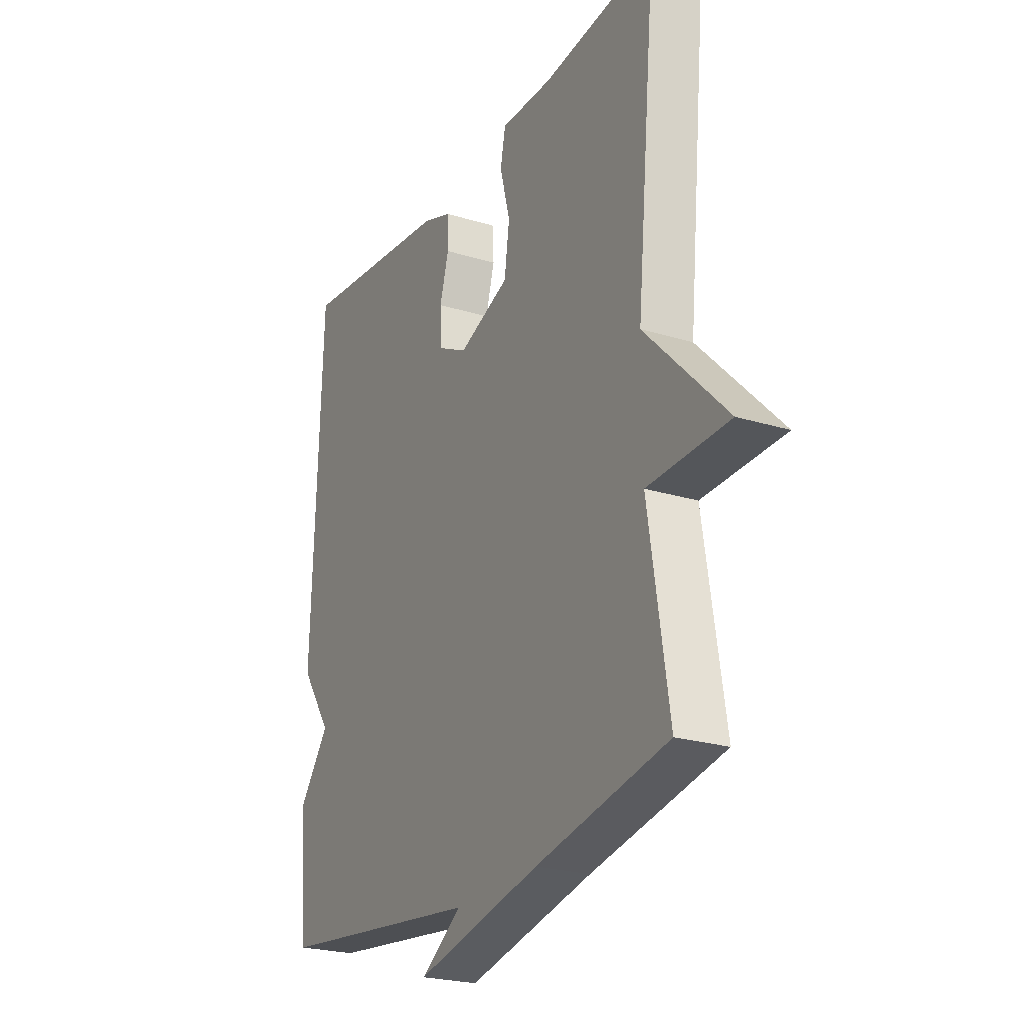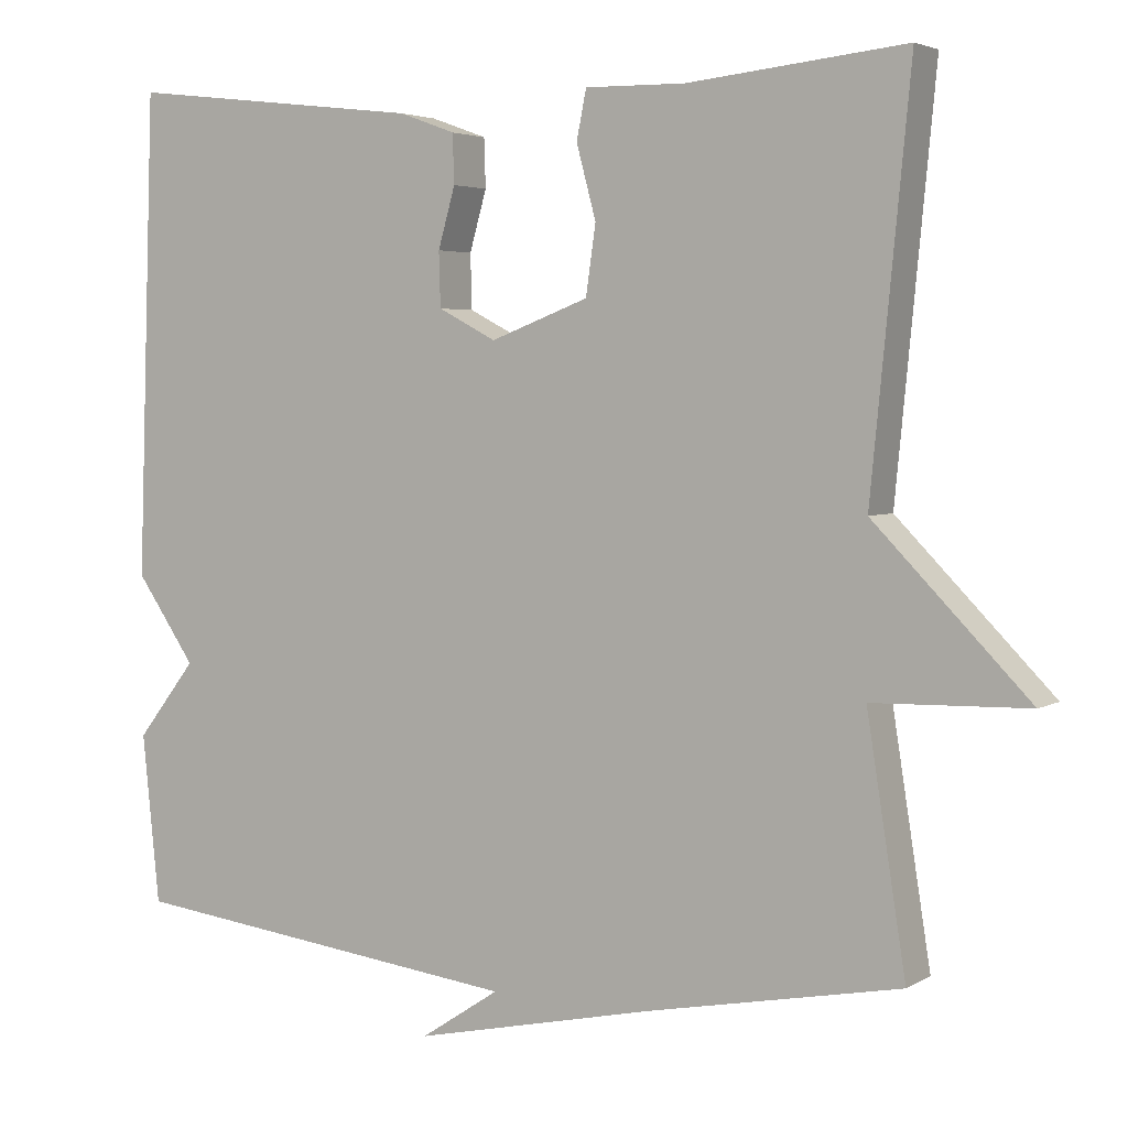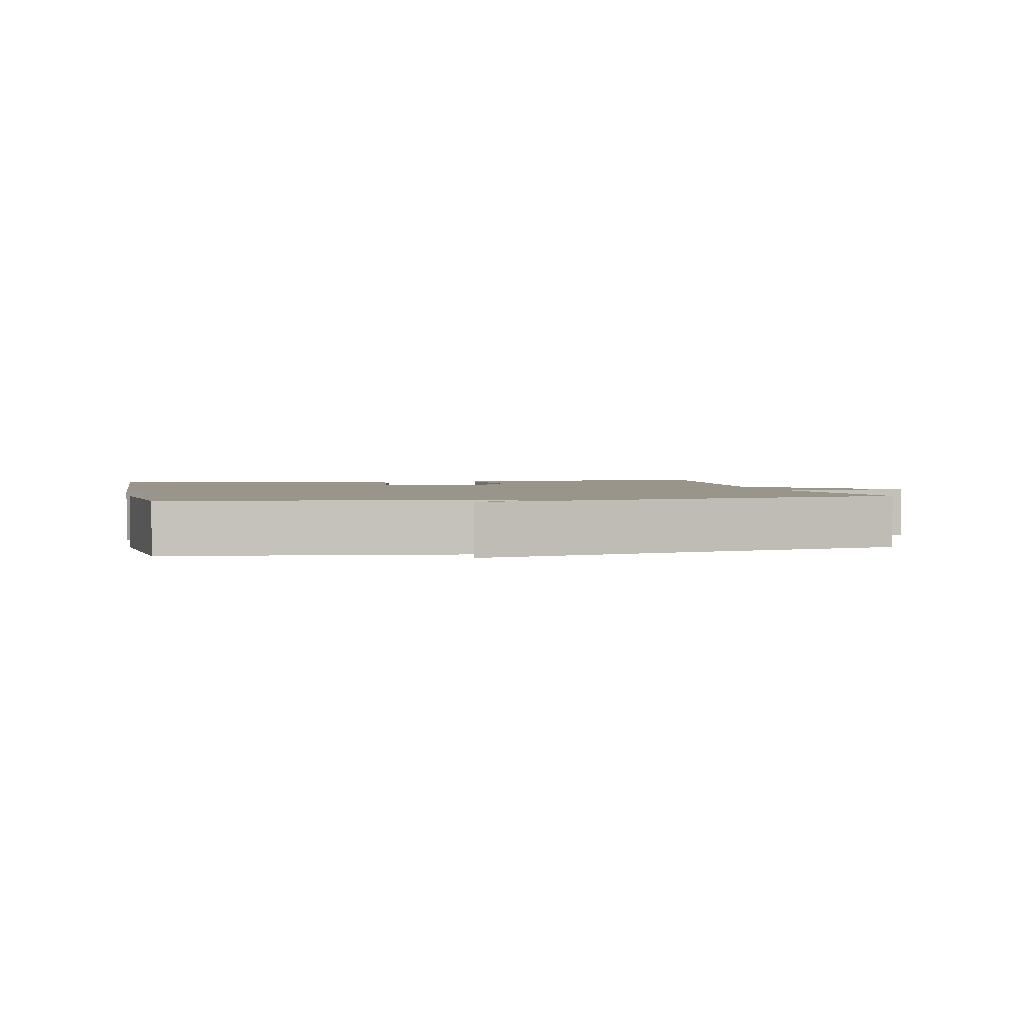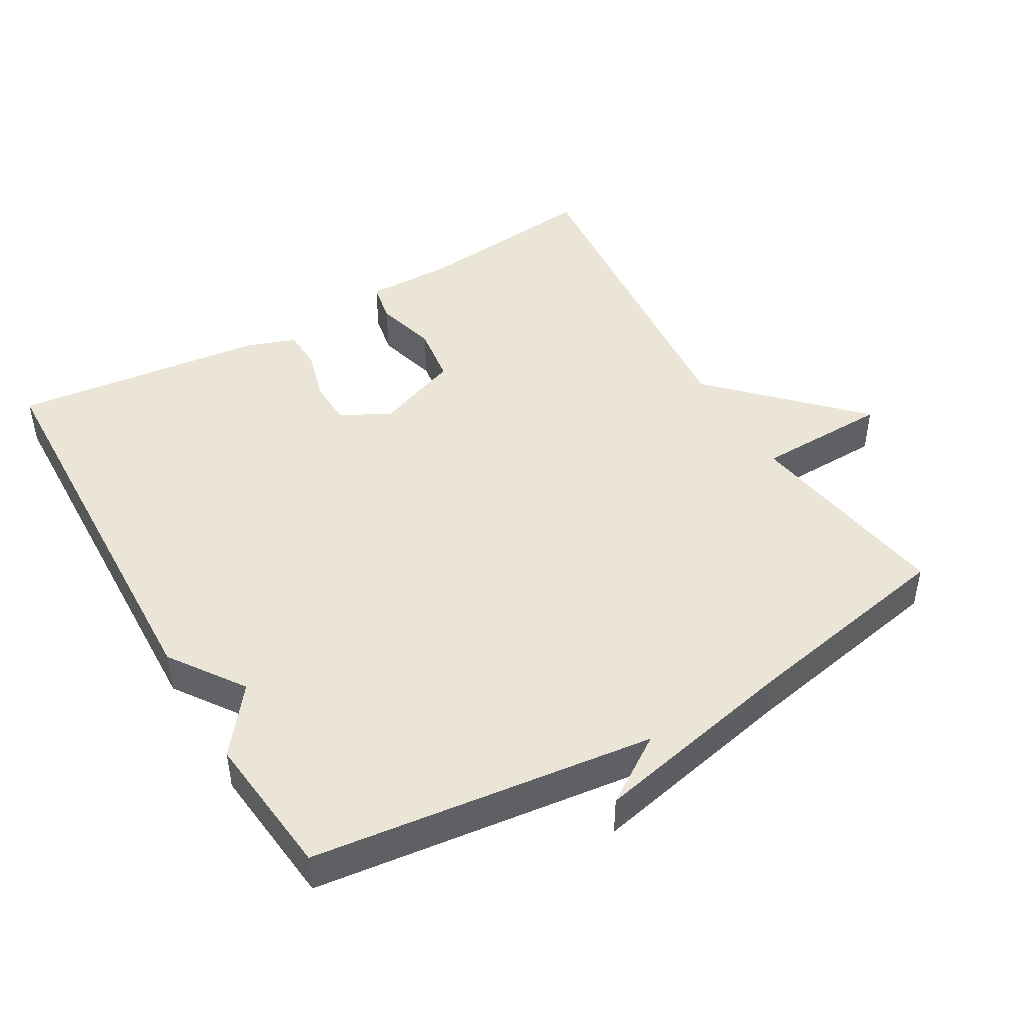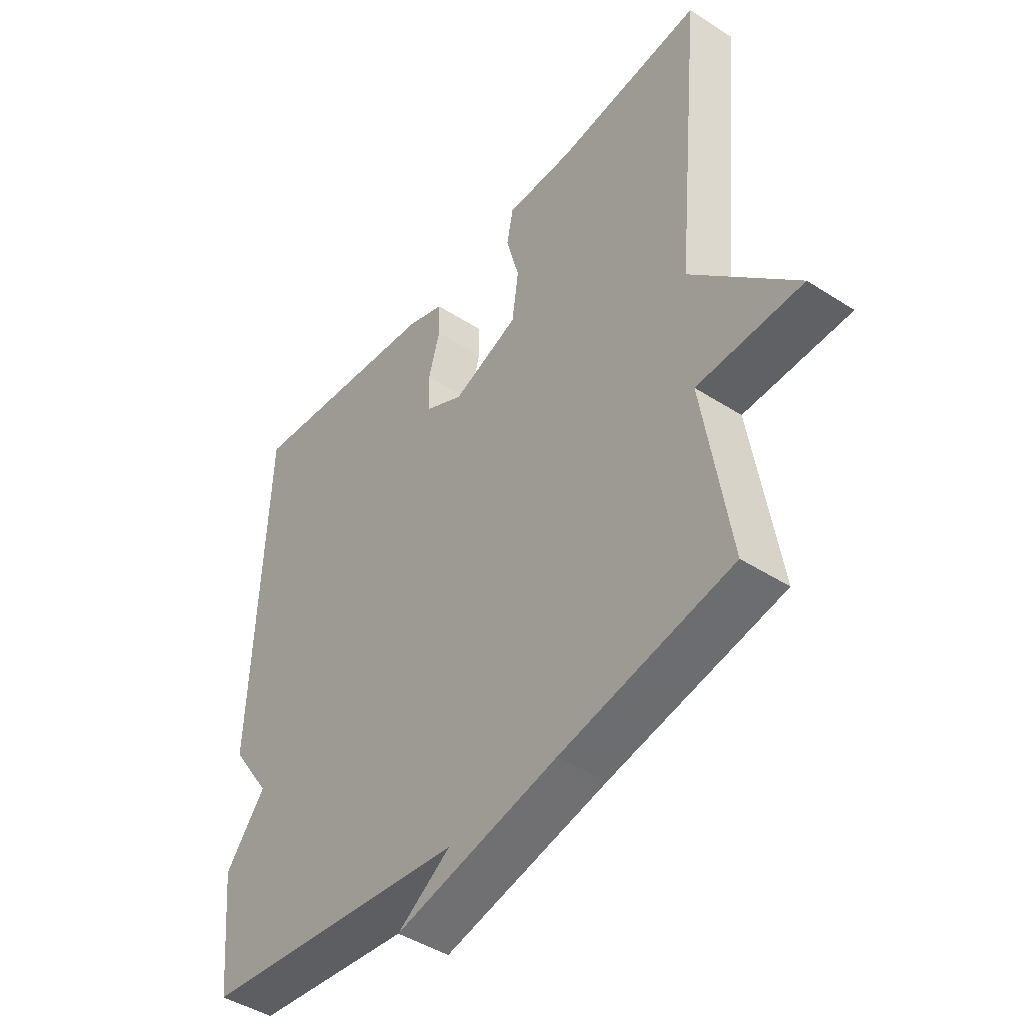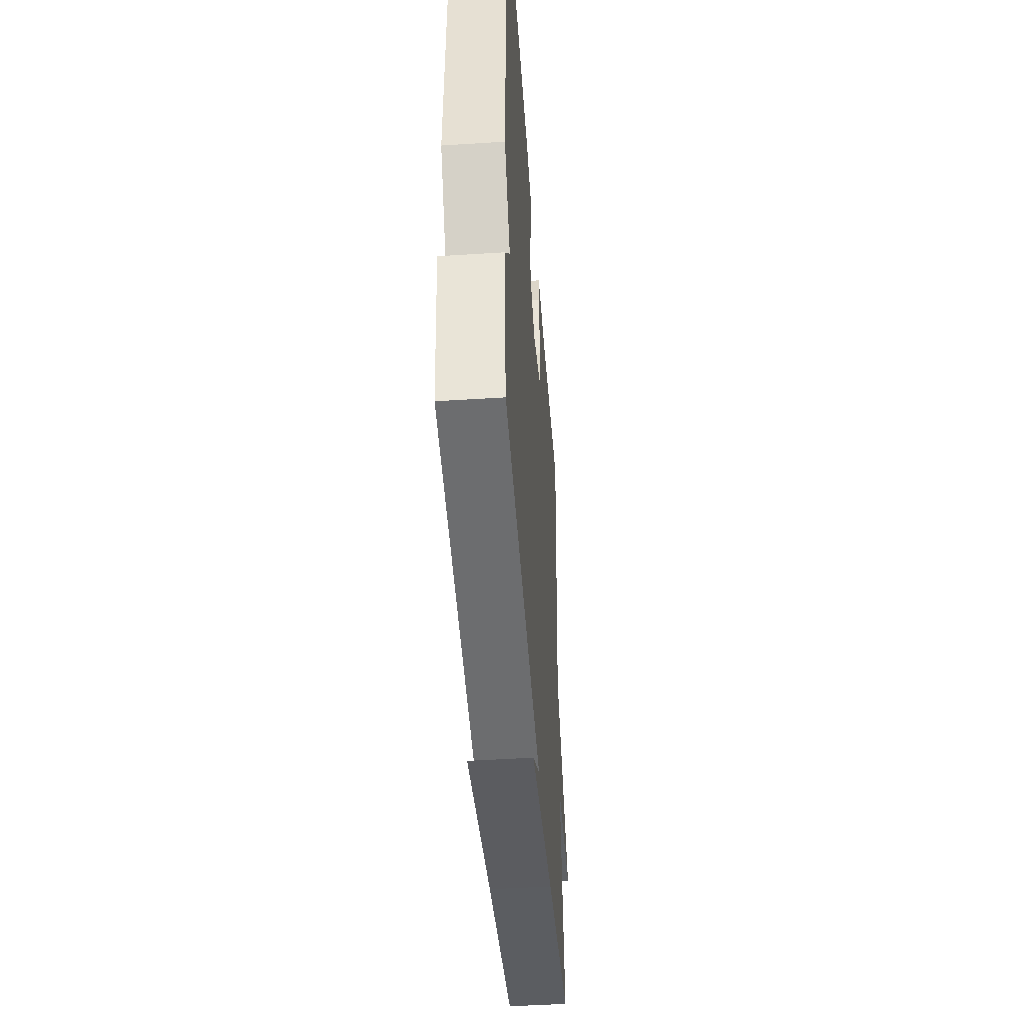
<metadata>
{"format":"obj","ext":"obj","renderer":"f3d","projection":"perspective","resolution":1024,"background":"white","views":[{"elev":-24.0,"azim":-117.0,"up":"+Z"},{"elev":3.8,"azim":-150.6,"up":"+Z"},{"elev":2.2,"azim":167.9,"up":"+Y"},{"elev":45.6,"azim":149.7,"up":"+Y"},{"elev":-44.8,"azim":-126.8,"up":"+Z"},{"elev":-47.0,"azim":94.2,"up":"+Z"}]}
</metadata>
<code>
v 0.5 0.07 0.5
v 0.521 0.07 -0.093
v 0.448 0.07 -0.199
v 0.521 0.07 -0.293
v 0.5 0.07 -0.5
v 0.011 0.07 -0.56
v 0.108 0.07 -0.624
v -0.189 0.07 -0.56
v -0.5 0.07 -0.5
v -0.452 0.07 -0.196
v -0.643 0.07 -0.191
v -0.452 0.07 0.004
v -0.5 0.07 0.5
v -0.232 0.07 0.472
v -0.109 0.07 0.474
v -0.097 0.07 0.414
v -0.121 0.07 0.325
v -0.109 0.07 0.24
v 0.012 0.07 0.194
v 0.083 0.07 0.231
v 0.085 0.07 0.298
v 0.064 0.07 0.372
v 0.066 0.07 0.432
v 0.135 0.07 0.457
v 0.5 0 0.5
v 0.521 0 -0.093
v 0.448 0 -0.199
v 0.521 0 -0.293
v 0.5 0 -0.5
v 0.011 0 -0.56
v 0.108 0 -0.624
v -0.189 0 -0.56
v -0.5 0 -0.5
v -0.452 0 -0.196
v -0.643 0 -0.191
v -0.452 0 0.004
v -0.5 0 0.5
v -0.232 0 0.472
v -0.109 0 0.474
v -0.097 0 0.414
v -0.121 0 0.325
v -0.109 0 0.24
v 0.012 0 0.194
v 0.083 0 0.231
v 0.085 0 0.298
v 0.064 0 0.372
v 0.066 0 0.432
v 0.135 0 0.457
f 1 2 3
f 24 1 3
f 23 24 3
f 22 23 3
f 21 22 3
f 20 21 3
f 4 5 6
f 3 4 6
f 20 3 6
f 19 20 6
f 18 19 6
f 14 15 16 17
f 14 17 18
f 13 14 18
f 12 13 18
f 10 11 12 18
f 10 18 6
f 9 10 6
f 8 9 6
f 6 7 8
f 27 26 25
f 27 25 48
f 27 48 47
f 27 47 46
f 27 46 45
f 27 45 44
f 30 29 28
f 30 28 27
f 30 27 44
f 30 44 43
f 30 43 42
f 41 40 39 38
f 42 41 38
f 42 38 37
f 42 37 36
f 42 36 35 34
f 30 42 34
f 30 34 33
f 30 33 32
f 32 31 30
f 1 25 26 2
f 2 26 27 3
f 3 27 28 4
f 4 28 29 5
f 5 29 30 6
f 6 30 31 7
f 7 31 32 8
f 8 32 33 9
f 9 33 34 10
f 10 34 35 11
f 11 35 36 12
f 12 36 37 13
f 13 37 38 14
f 14 38 39 15
f 15 39 40 16
f 16 40 41 17
f 17 41 42 18
f 18 42 43 19
f 19 43 44 20
f 20 44 45 21
f 21 45 46 22
f 22 46 47 23
f 23 47 48 24
f 24 48 25 1

</code>
